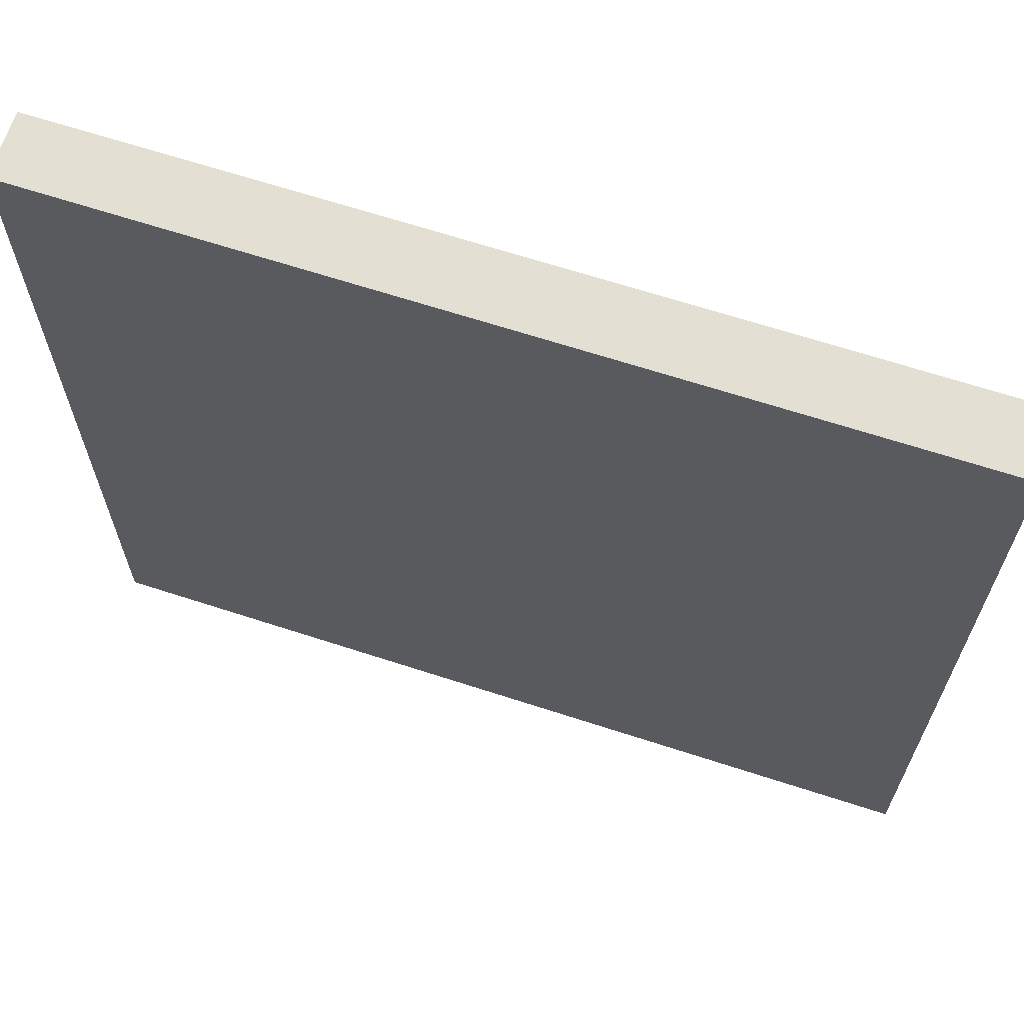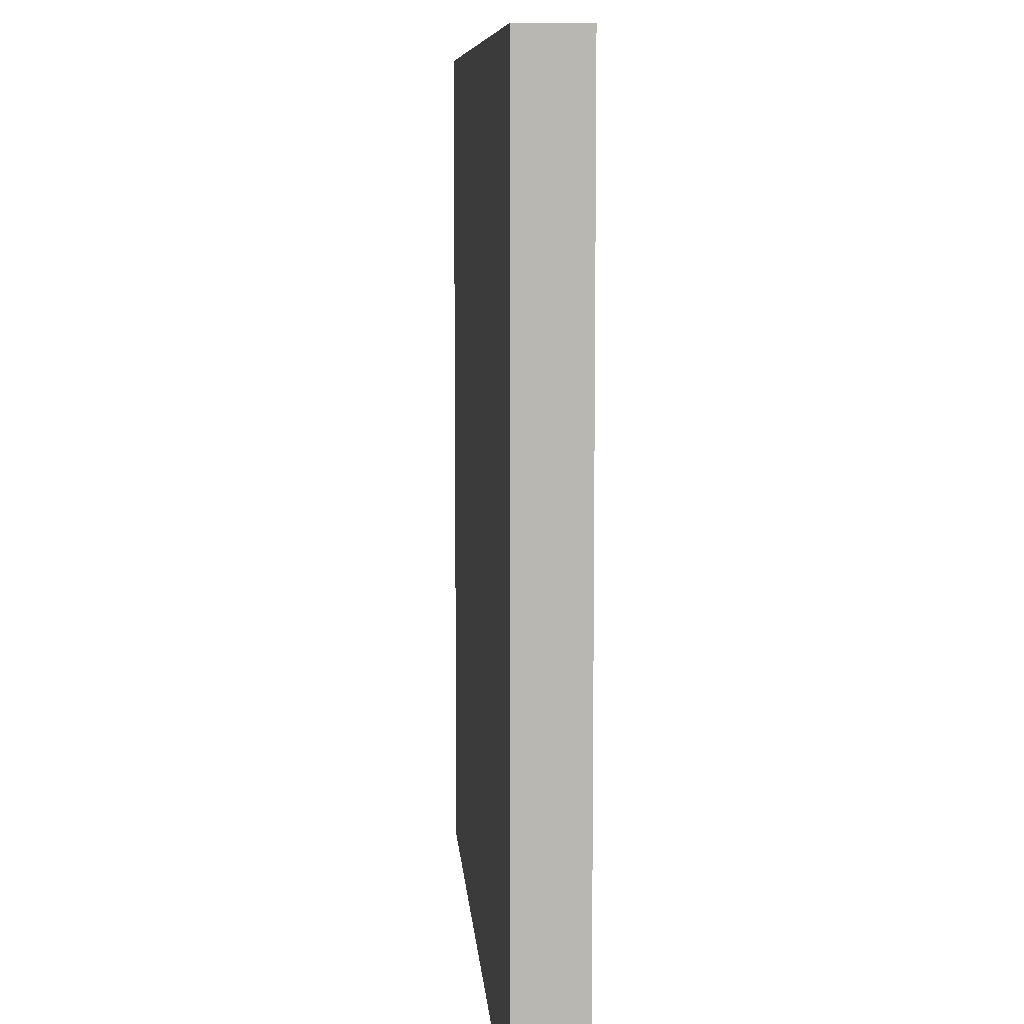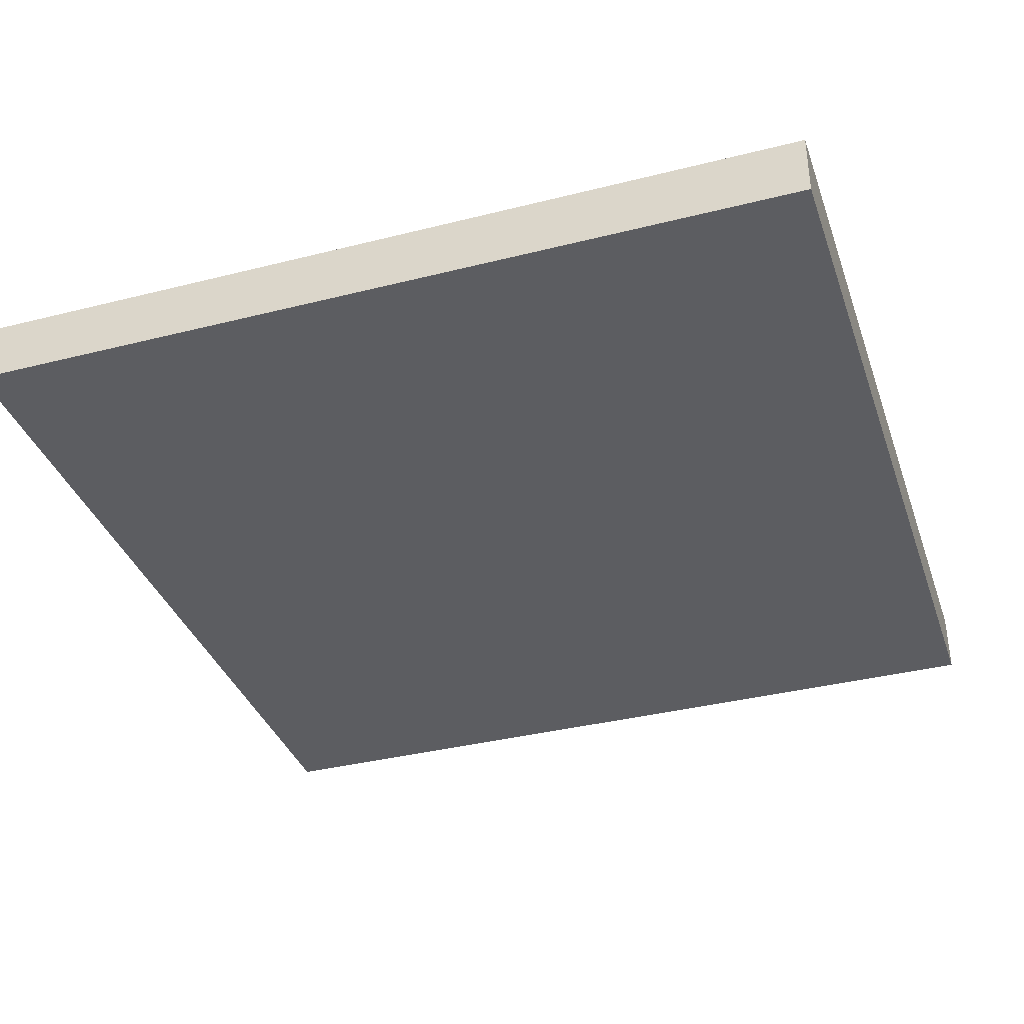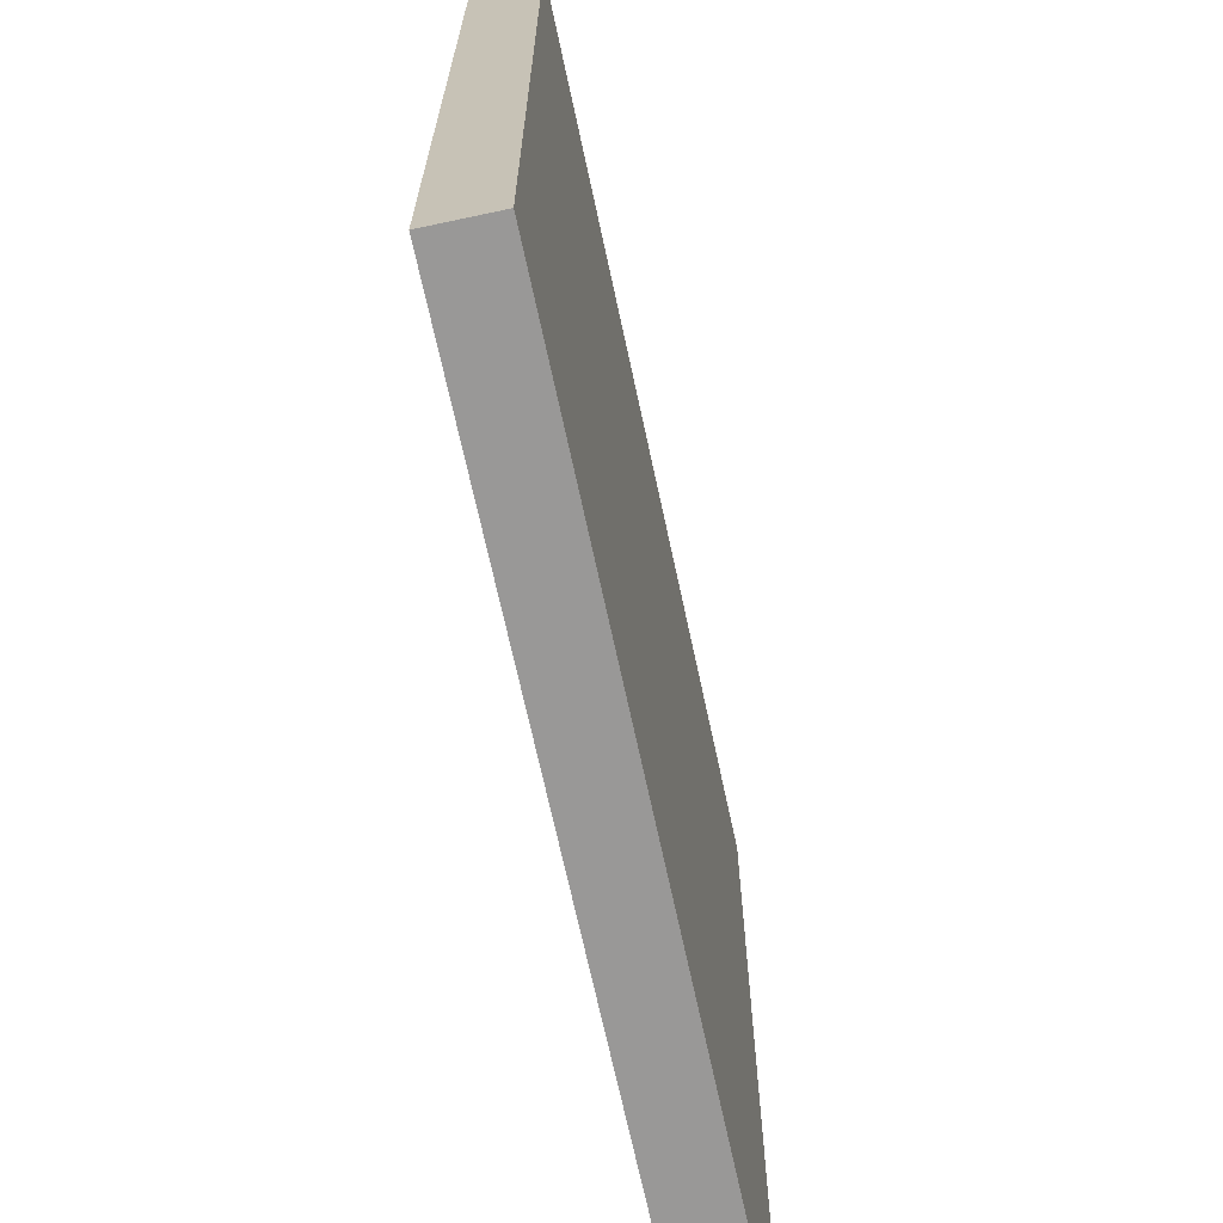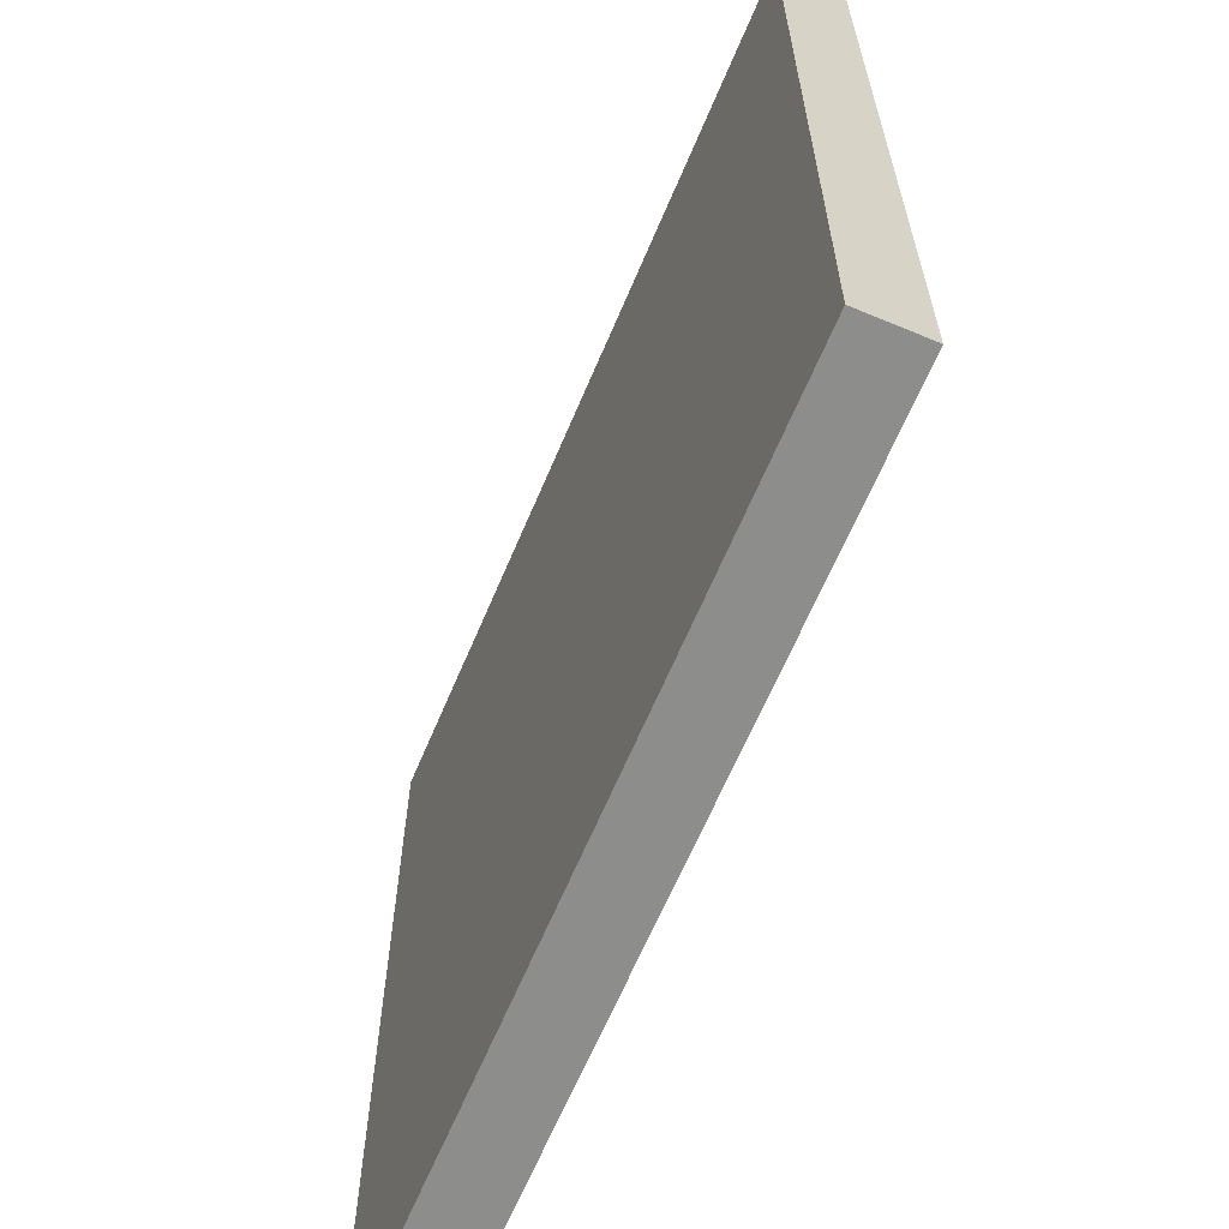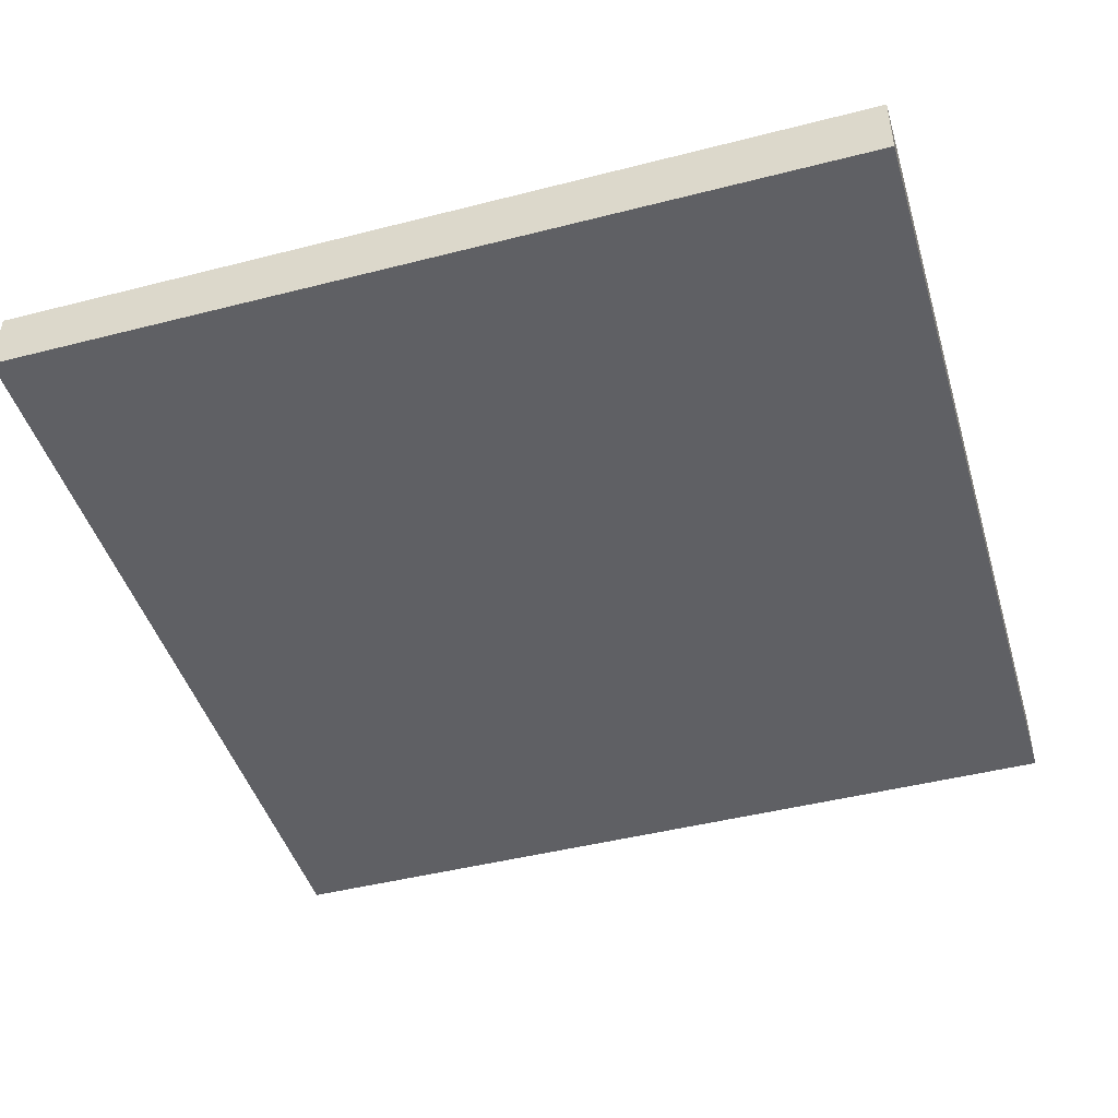
<metadata>
{"format":"obj","ext":"obj","renderer":"f3d","projection":"perspective","resolution":1024,"background":"white","views":[{"elev":66.4,"azim":18.1,"up":"+Z"},{"elev":8.3,"azim":85.9,"up":"+Z"},{"elev":-36.4,"azim":108.2,"up":"+Y"},{"elev":-68.7,"azim":-77.9,"up":"+Z"},{"elev":-64.5,"azim":67.2,"up":"+Z"},{"elev":-45.3,"azim":16.5,"up":"+Y"}]}
</metadata>
<code>
o
v -2 0 2
v -2 0 -2
v -2 0.2 2
v -2 0.2 -2
v -2 0.3 2
v -2 0.3 -2
v 2 0 2
v 2 0 -2
v 2 0.2 2
v 2 0.2 -2
v 2 0.3 2
v 2 0.3 -2
v -2 0 2
v -2 0.2 2
v -2 0.3 2
v 2 0 2
v 2 0.2 2
v 2 0.3 2
v -2 0 -2
v -2 0.2 -2
v -2 0.3 -2
v 2 0 -2
v 2 0.2 -2
v 2 0.3 -2
v -2 0 2
v 2 0 2
v -2 0 -2
v 2 0 -2
v -2 0.3 2
v 2 0.3 2
v 0.8 0.3 1.2
v 0.9 0.3 1.2
v -0.7 0.3 1.1
v -0.4 0.3 1.1
v 0.8 0.3 1.1
v 0.9 0.3 1.1
v 0.8 0.3 1
v 0.9 0.3 1
v 0.8 0.3 0.9
v 0.9 0.3 0.9
v -0.7 0.3 0.8
v -0.4 0.3 0.8
v 0.6 0.3 0.7
v 0.9 0.3 0.7
v 0.6 0.3 0.6
v 0.9 0.3 0.6
v -1.5 0.3 -0.1
v -1.2 0.3 -0.1
v -1.5 0.3 -0.4
v -1.2 0.3 -0.4
v 1.3 0.3 -0.5
v 1.7 0.3 -0.5
v 1.3 0.3 -0.7
v 1.7 0.3 -0.7
v 0.5 0.3 -1.2
v 0.8 0.3 -1.2
v -1.5 0.3 -1.4
v -1.4 0.3 -1.4
v -1 0.3 -1.4
v -0.7 0.3 -1.4
v -1.5 0.3 -1.5
v -1.4 0.3 -1.5
v -1 0.3 -1.5
v -0.7 0.3 -1.5
v 0.5 0.3 -1.5
v 0.8 0.3 -1.5
v -2 0.3 -2
v 2 0.3 -2
f 3 2 1
f 4 2 3
f 5 4 3
f 6 4 5
f 7 8 9
f 9 8 10
f 9 10 11
f 11 10 12
f 16 14 13
f 17 15 14
f 17 14 16
f 18 15 17
f 19 20 22
f 20 21 23
f 22 20 23
f 23 21 24
f 27 26 25
f 28 26 27
f 29 30 31
f 31 30 32
f 29 31 33
f 33 31 34
f 31 32 35
f 34 31 35
f 32 30 36
f 35 32 36
f 34 35 37
f 35 36 37
f 36 30 38
f 37 36 38
f 34 37 39
f 37 38 39
f 38 30 40
f 39 38 40
f 33 34 41
f 29 33 41
f 34 39 42
f 41 34 42
f 39 40 42
f 41 42 43
f 42 40 43
f 40 30 44
f 43 40 44
f 41 43 45
f 43 44 45
f 44 30 46
f 45 44 46
f 29 41 47
f 41 45 47
f 45 46 47
f 47 46 48
f 29 47 49
f 47 48 49
f 48 46 50
f 49 48 50
f 46 30 51
f 50 46 51
f 49 50 51
f 51 30 52
f 49 51 53
f 51 52 53
f 52 30 54
f 53 52 54
f 49 53 55
f 53 54 55
f 55 54 56
f 29 49 57
f 49 55 57
f 57 55 58
f 58 55 59
f 59 55 60
f 29 57 61
f 57 58 61
f 58 59 62
f 61 58 62
f 59 60 63
f 62 59 63
f 60 55 64
f 63 60 64
f 55 56 65
f 64 55 65
f 56 54 66
f 65 56 66
f 64 65 67
f 63 64 67
f 65 66 67
f 29 61 67
f 61 62 67
f 62 63 67
f 66 54 68
f 67 66 68
f 54 30 68

</code>
